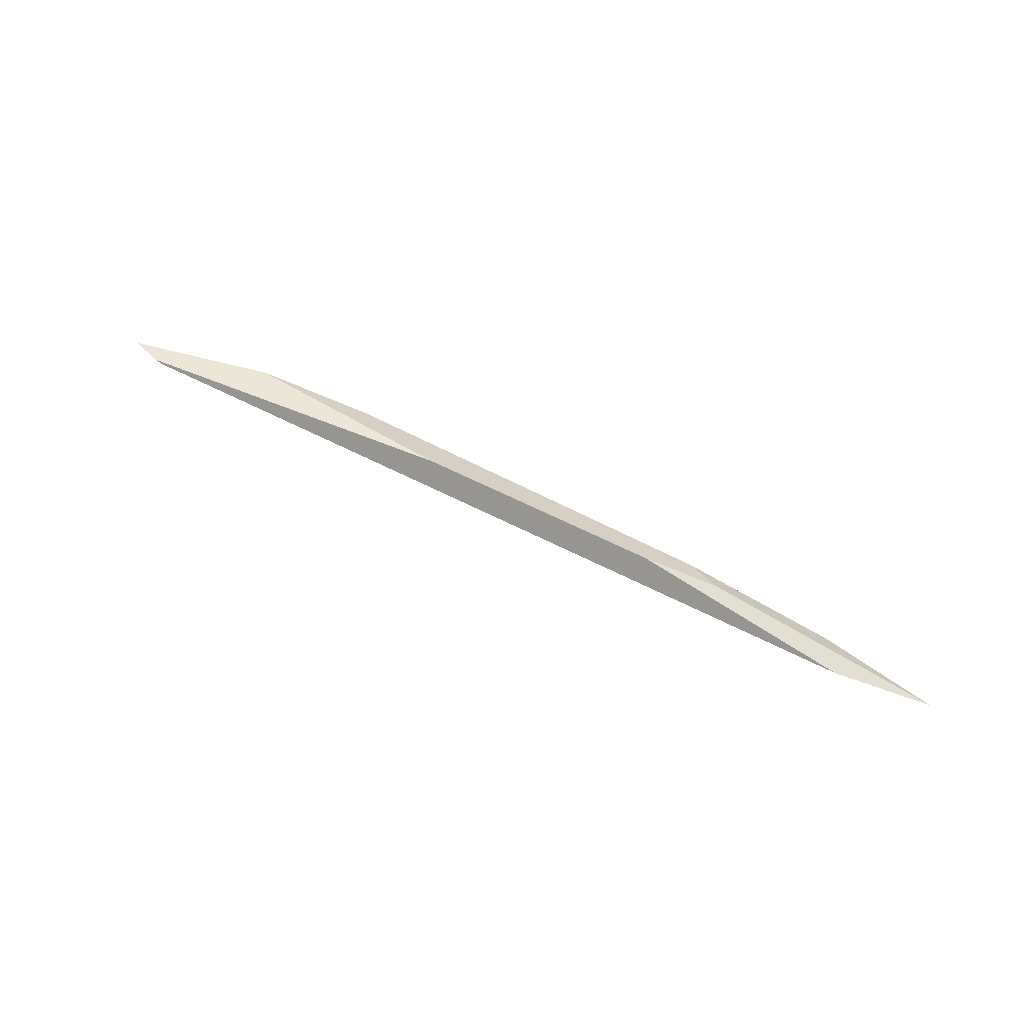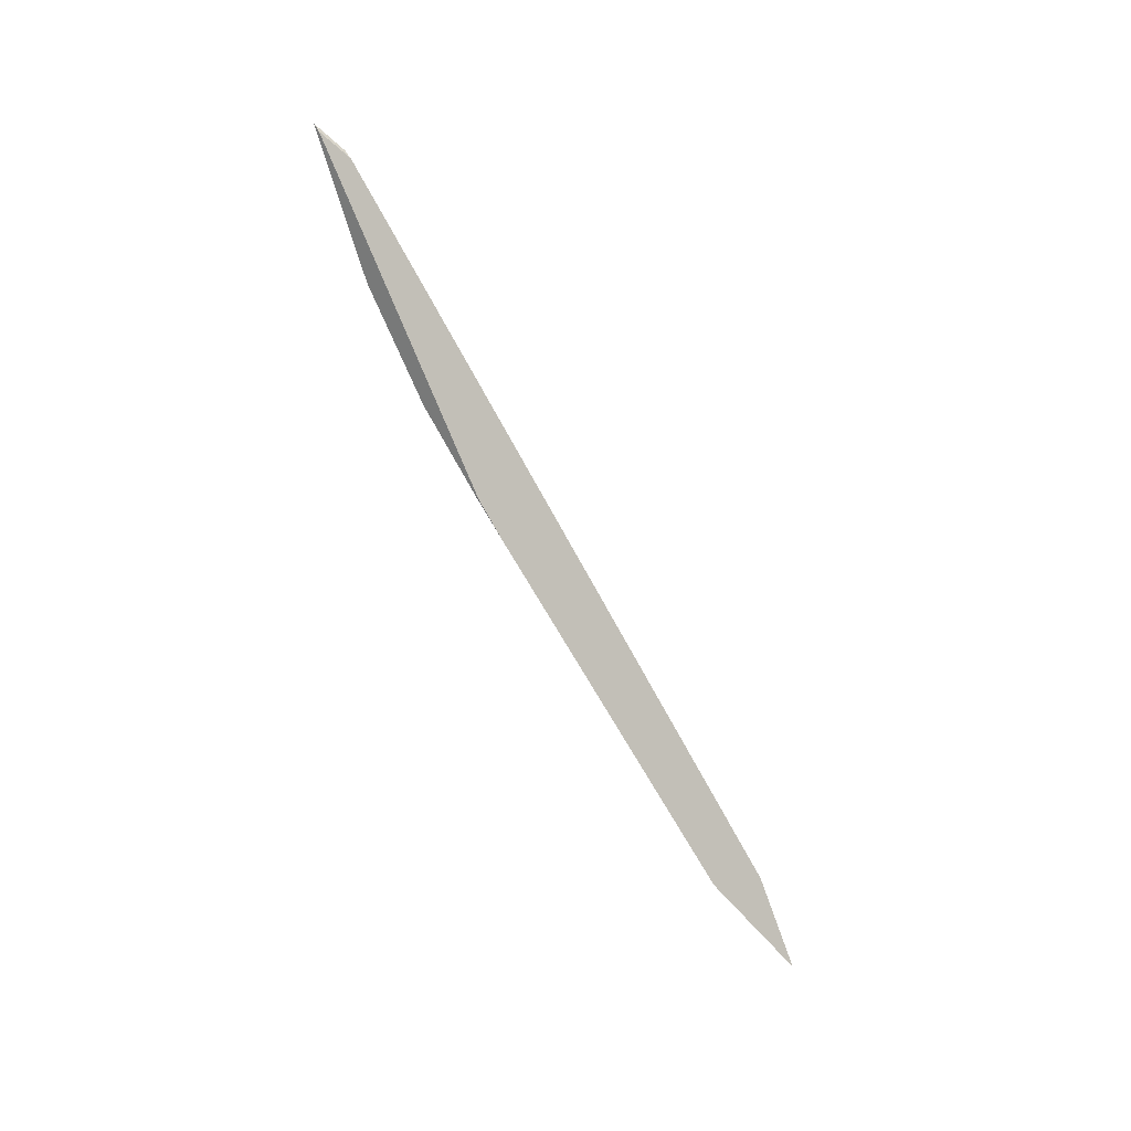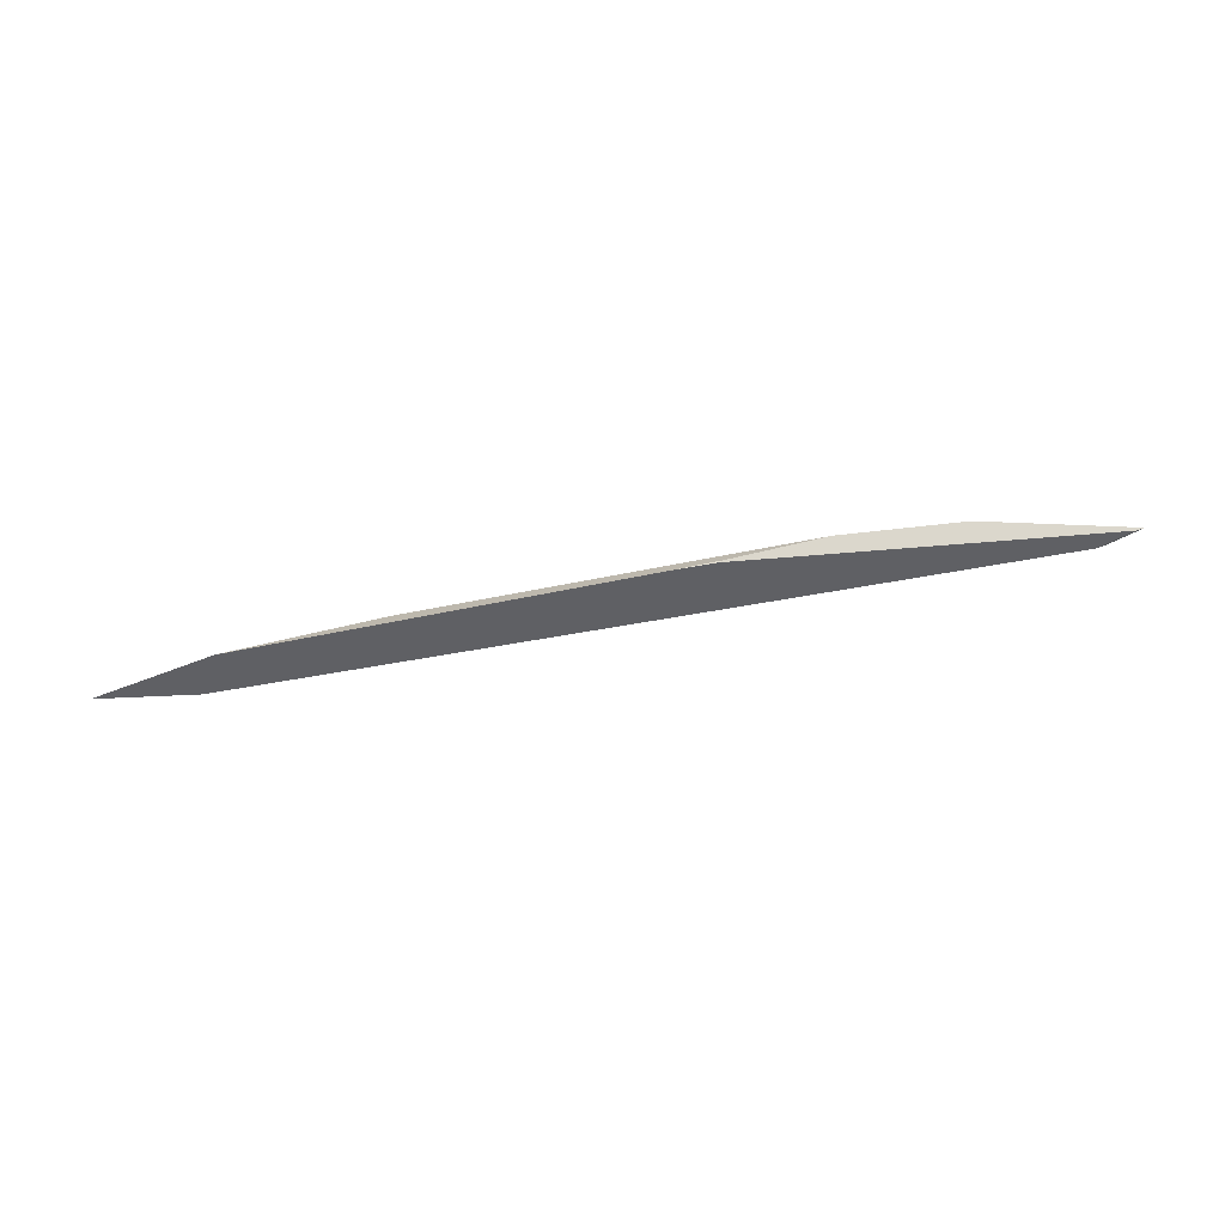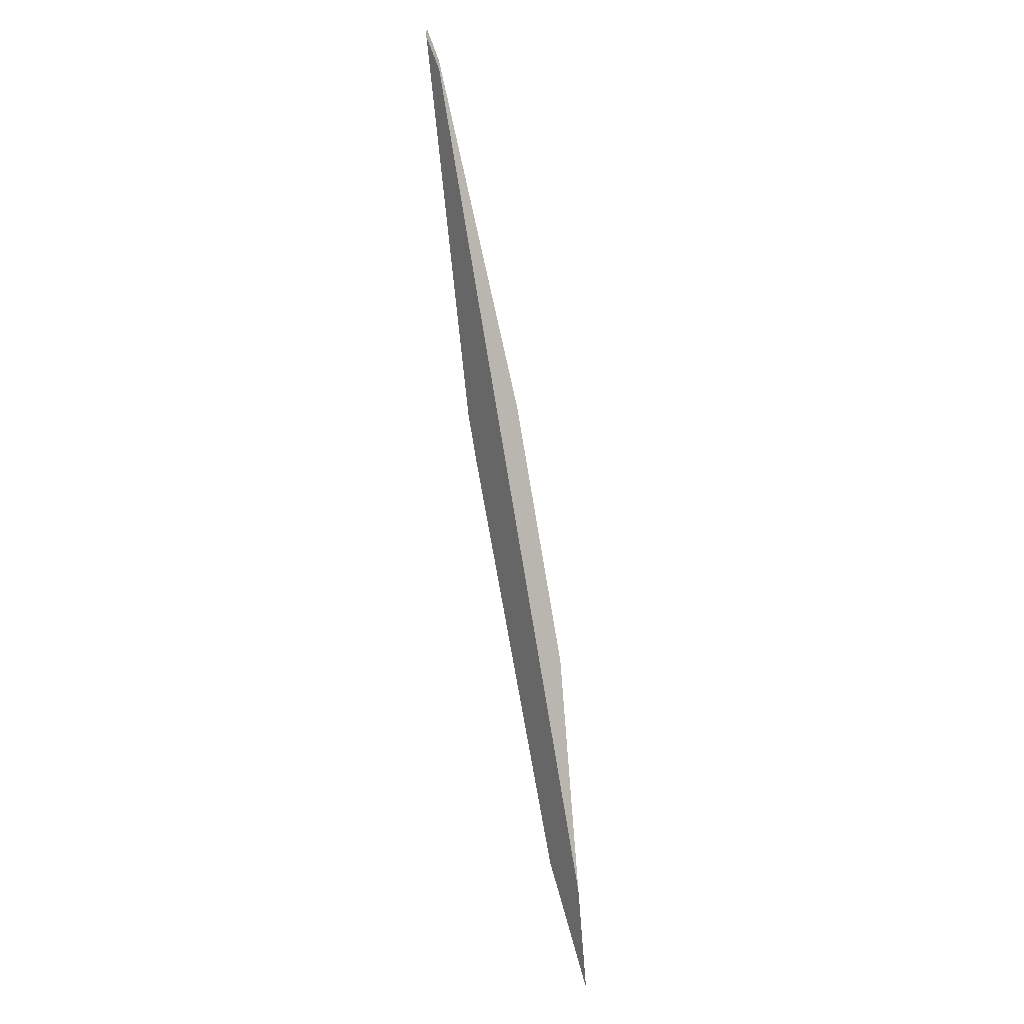
<metadata>
{"format":"obj","ext":"obj","renderer":"f3d","projection":"perspective","resolution":1024,"background":"white","views":[{"elev":61.0,"azim":-131.7,"up":"+Z"},{"elev":-76.0,"azim":140.1,"up":"+Z"},{"elev":-71.3,"azim":30.6,"up":"+Z"},{"elev":71.1,"azim":-101.0,"up":"+Y"}]}
</metadata>
<code>
o WoodenBrokenPlanks_420
v 268.1 7.279 102.2
v 263 4.77 101.7
v 266 4.479 100.6
v 300.8 17.88 100.9
v 292.8 14.02 100.2
v 285 13.8 102.4
v 255.3 0.617 99.03
v 283.1 10.51 99.01
v 286.2 11.63 99.13
v 307.4 23.74 101.2
v 306.8 23.59 101.1
v 252.6 2.775 100.5
v 246.4 -0.7715 99.85
v 286 11.6 99.04
v 309.4 23.66 100.7
v 310 23.83 100.8
f 1 2 3 4
f 3 5 4
f 1 4 6
f 6 10 11 12
f 12 1 6
f 14 9 8
f 5 3 7 8
f 5 8 9
f 2 1 12 13
f 14 15 16 4
f 14 4 5 9
f 2 13 7 3
f 15 14 8 12
f 7 13 12 8
f 15 12 11
f 15 11 10 16
f 4 16 10 6

</code>
